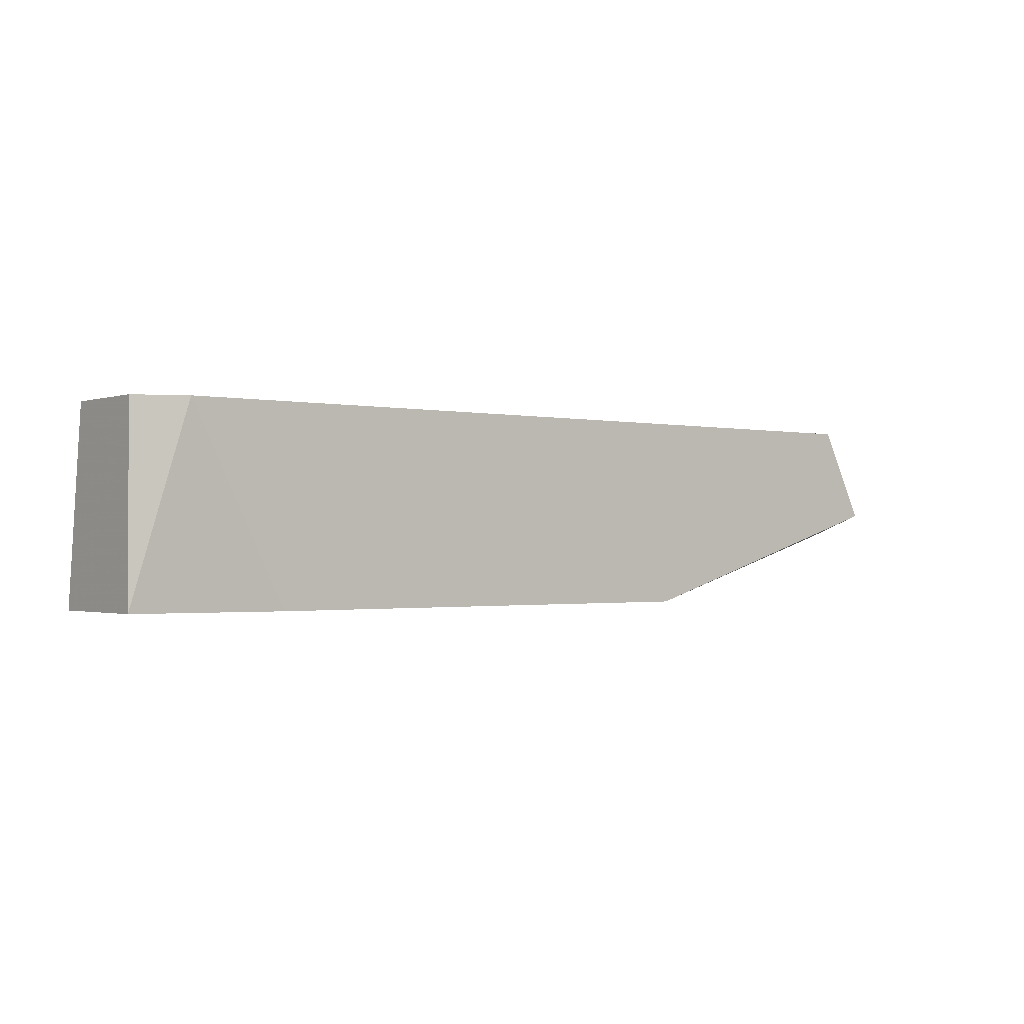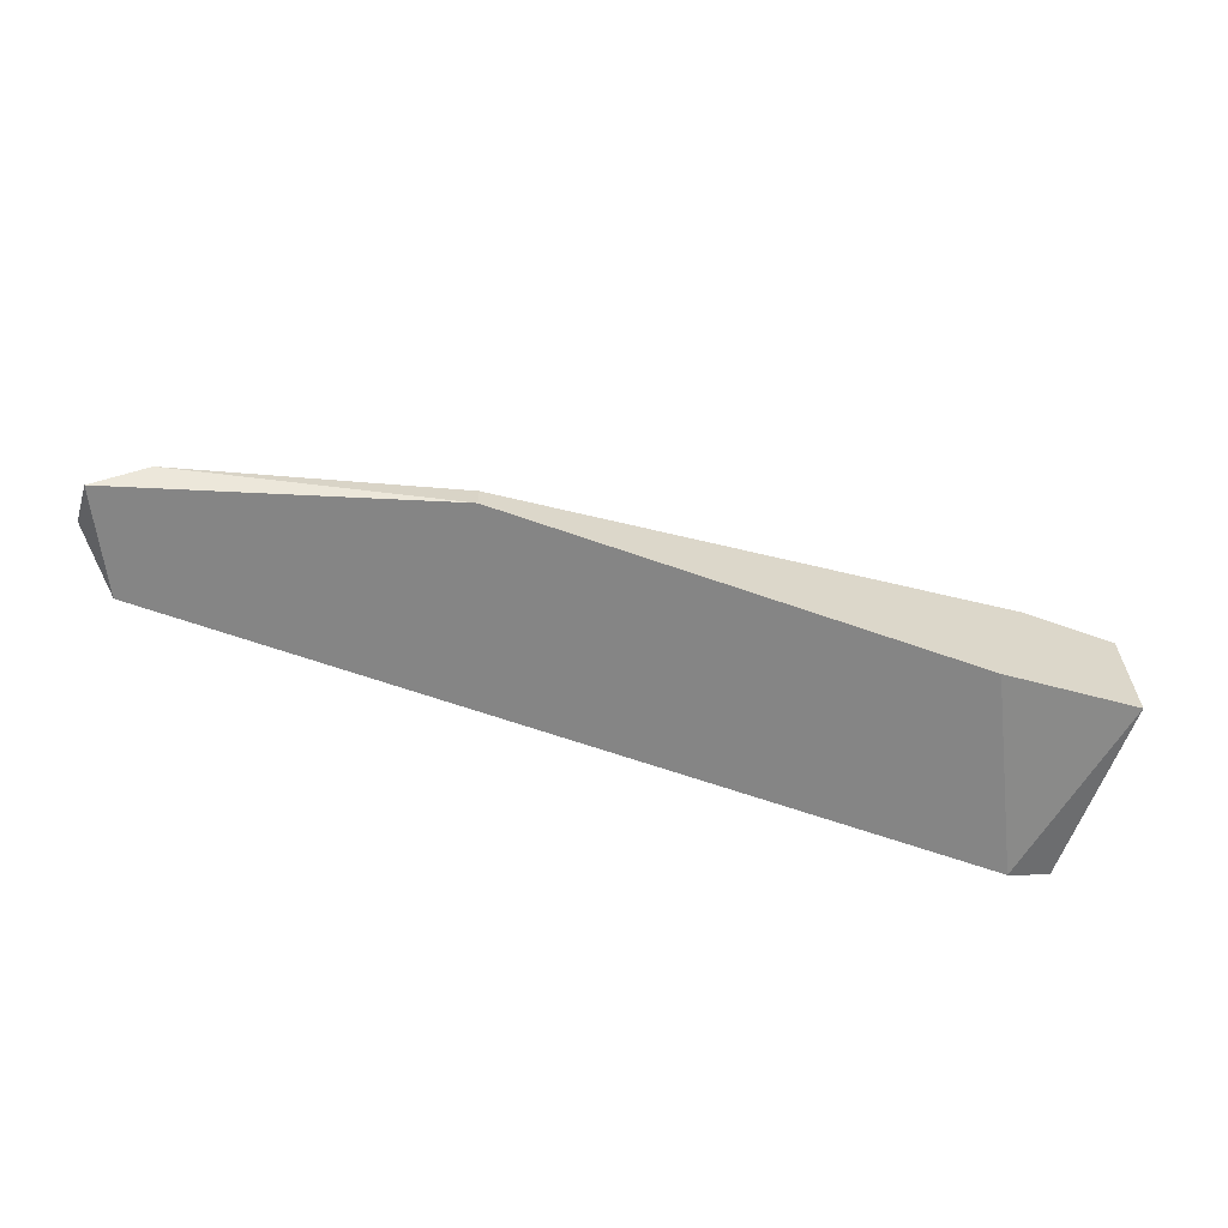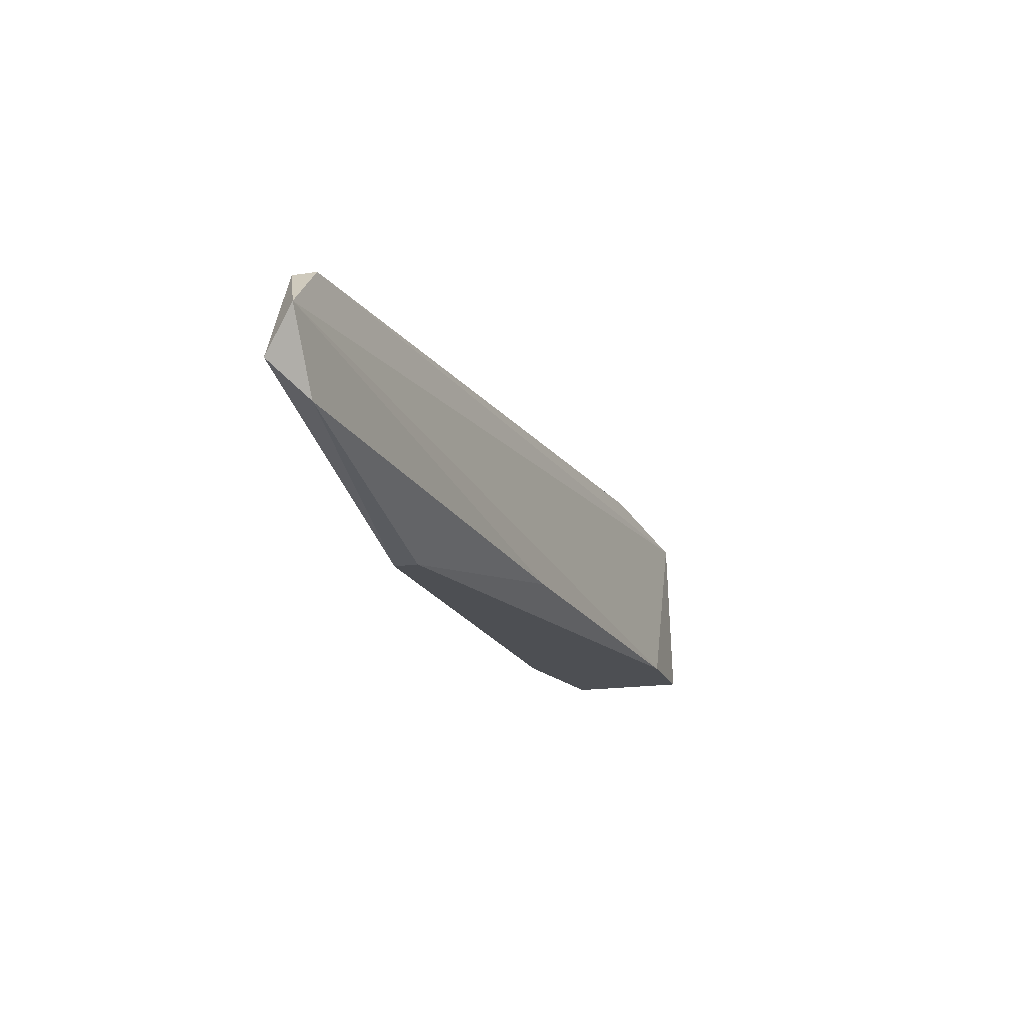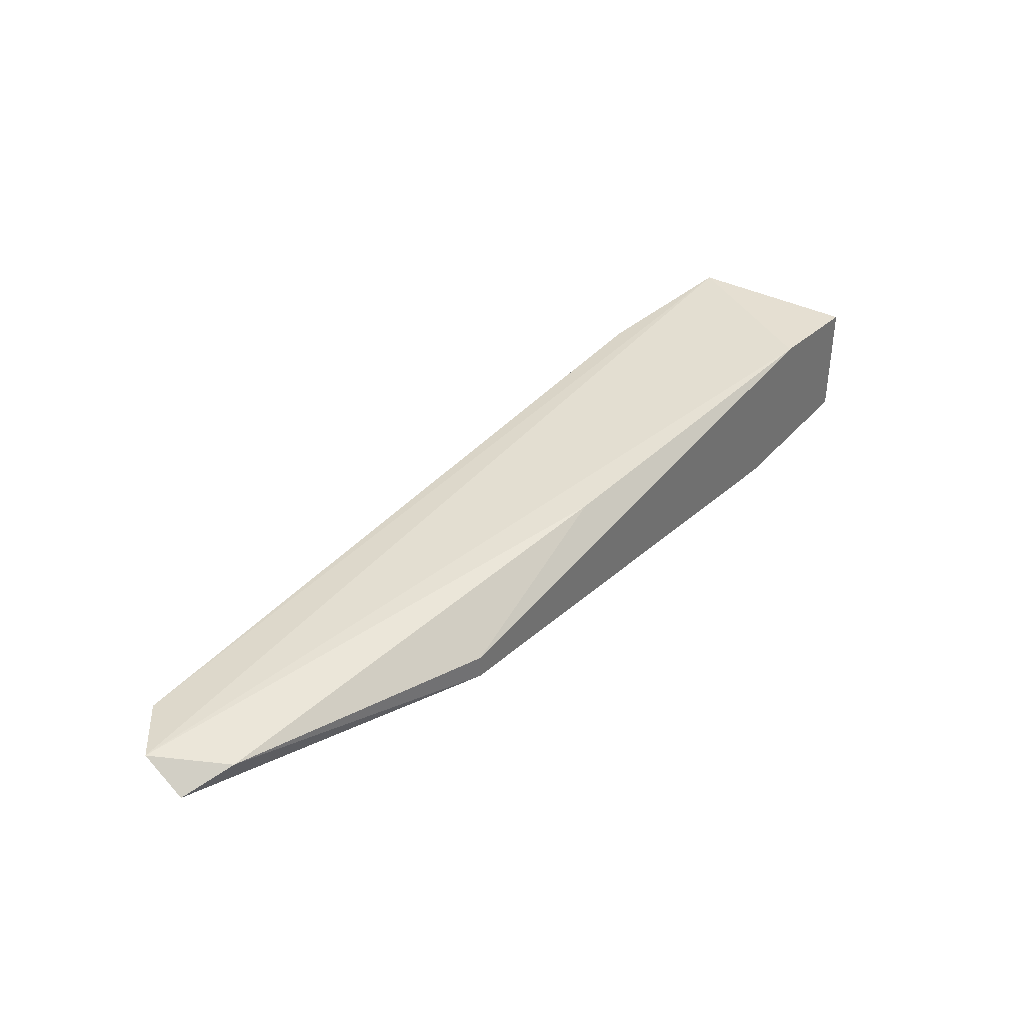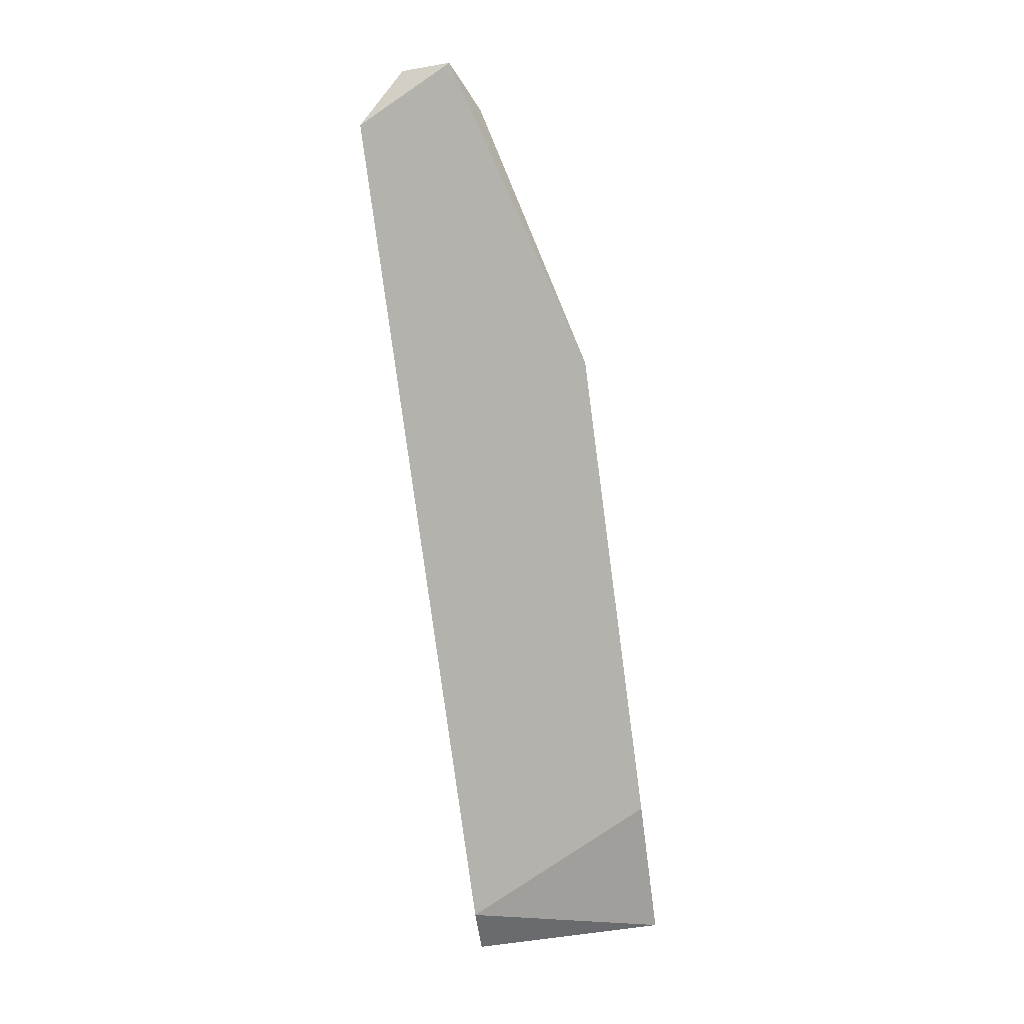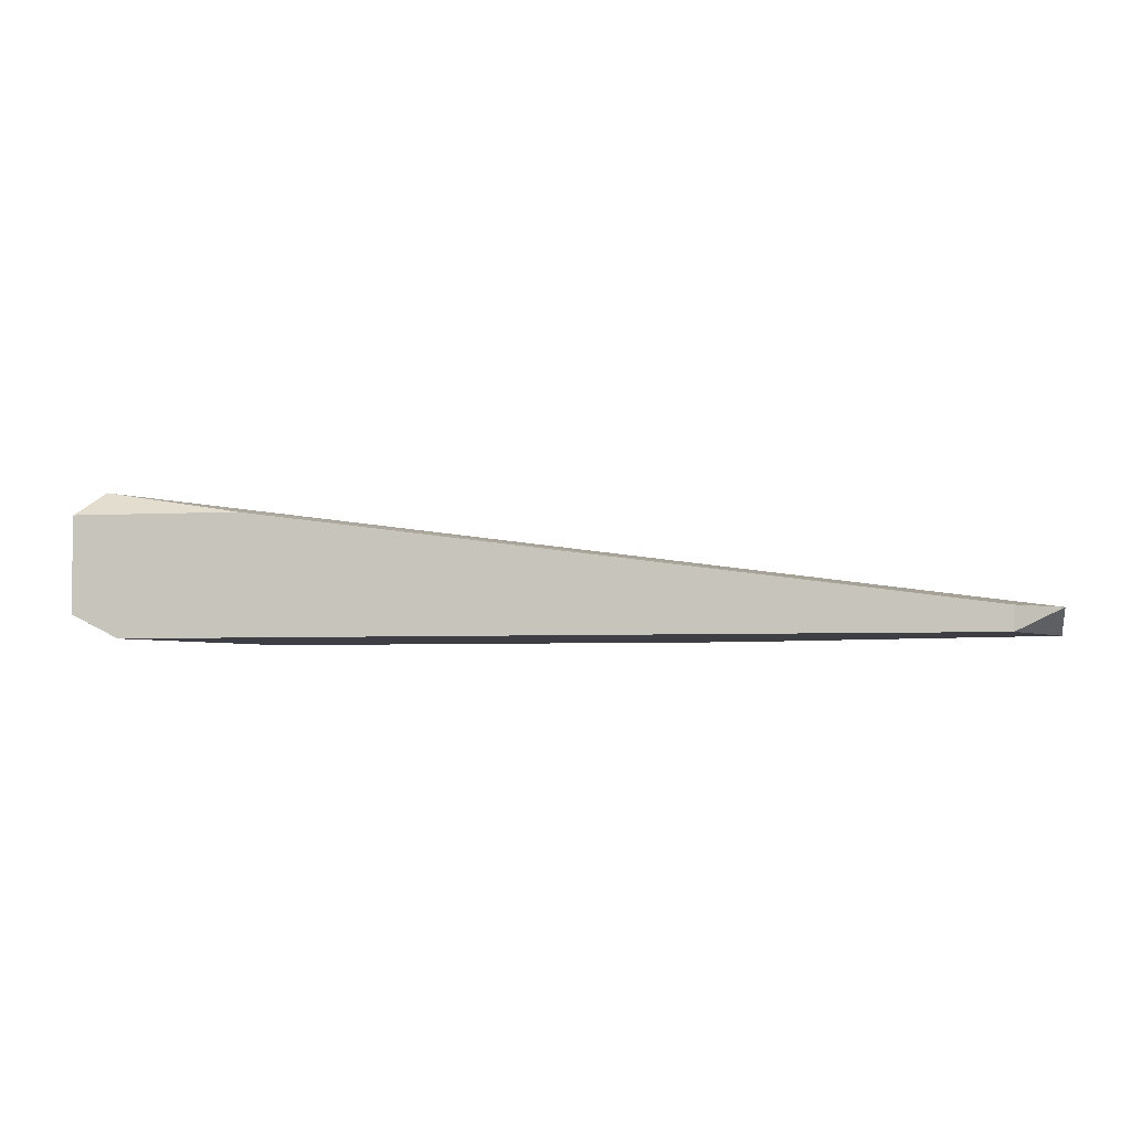
<metadata>
{"format":"obj","ext":"obj","renderer":"f3d","projection":"perspective","resolution":1024,"background":"white","views":[{"elev":-1.2,"azim":-38.8,"up":"+Z"},{"elev":-61.8,"azim":160.0,"up":"+Y"},{"elev":-17.5,"azim":107.0,"up":"+Z"},{"elev":37.3,"azim":131.7,"up":"+Y"},{"elev":-79.6,"azim":97.6,"up":"+Y"},{"elev":-4.5,"azim":10.3,"up":"+Y"}]}
</metadata>
<code>
v 0.0276 -0.01493 -0.02388
v 0.0276 -0.01365 -0.03026
v 0.0276 -0.01365 -0.02388
v -0.0184 -0.007259 -0.02516
v -0.01201 -0.01493 -0.0341
v -0.01712 -0.01493 -0.02388
v -0.01072 -0.008537 -0.02388
v 0.03015 -0.01493 -0.02899
v 0.03015 -0.01365 -0.02643
v 0.01354 -0.01493 -0.0341
v 0.01354 -0.01365 -0.0341
v -0.01456 -0.007259 -0.0341
v 0.00333 -0.009816 -0.03282
v -0.01967 -0.008537 -0.02388
v -0.01967 -0.007259 -0.0341
v -0.01967 -0.01365 -0.02388
v -0.01967 -0.01365 -0.0341
f 12 13 11
f 15 17 16
f 17 15 10
f 16 17 6
f 1 16 6
f 10 1 6
f 16 1 7
f 17 10 5
f 6 17 5
f 10 6 5
f 13 9 2
f 4 9 12
f 15 4 12
f 10 15 12
f 9 13 12
f 1 10 8
f 9 1 8
f 10 2 8
f 2 9 8
f 9 4 3
f 1 9 3
f 4 7 3
f 7 1 3
f 15 16 14
f 4 15 14
f 7 4 14
f 16 7 14
f 2 10 11
f 13 2 11
f 10 12 11

</code>
